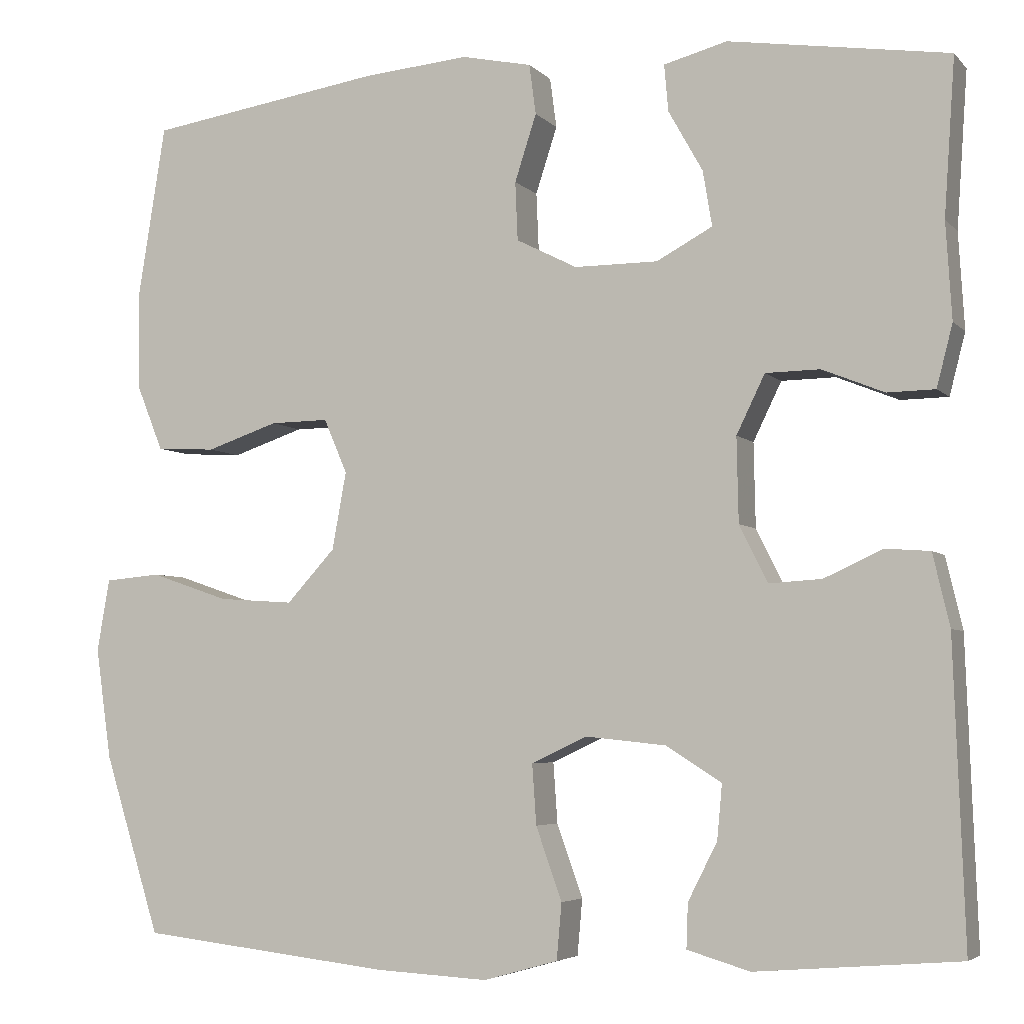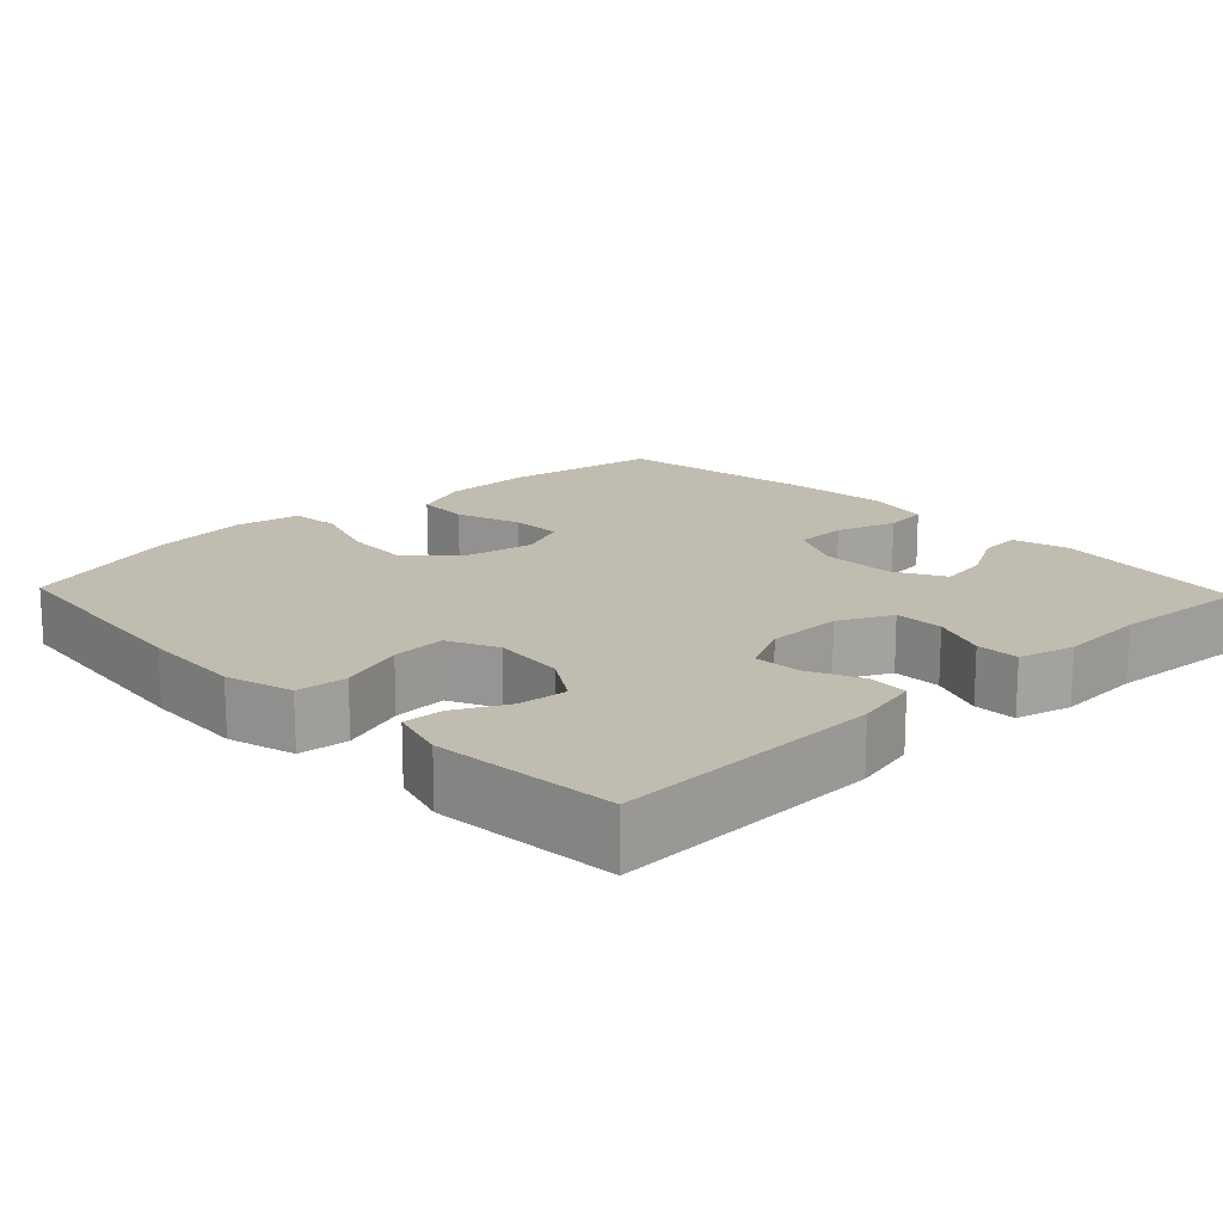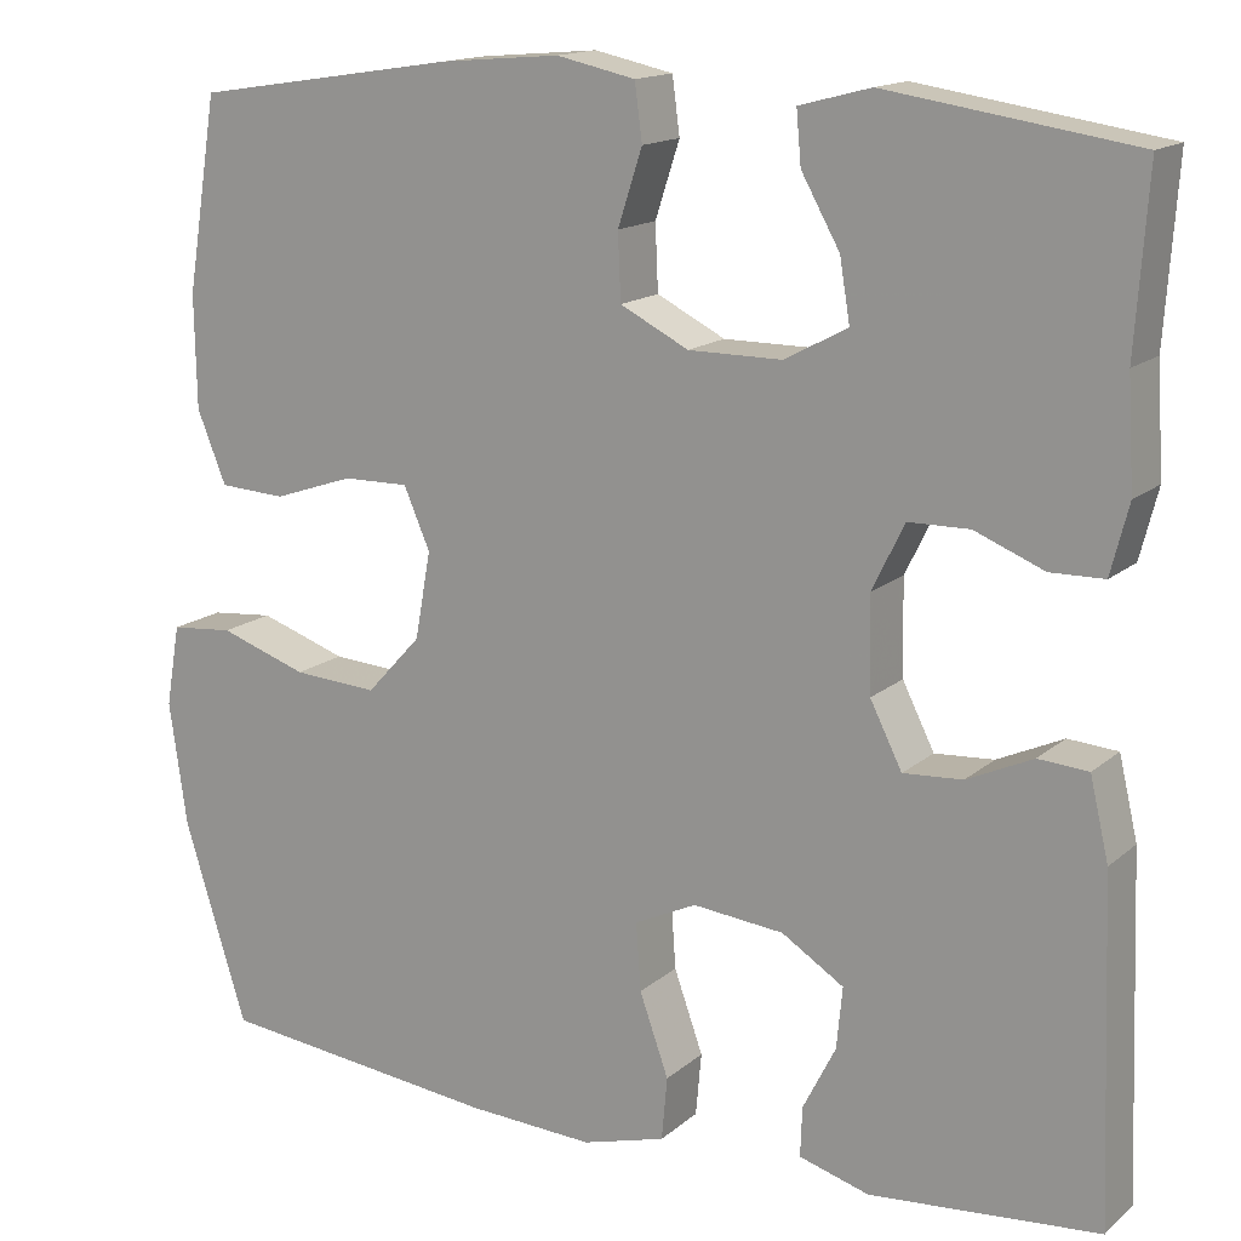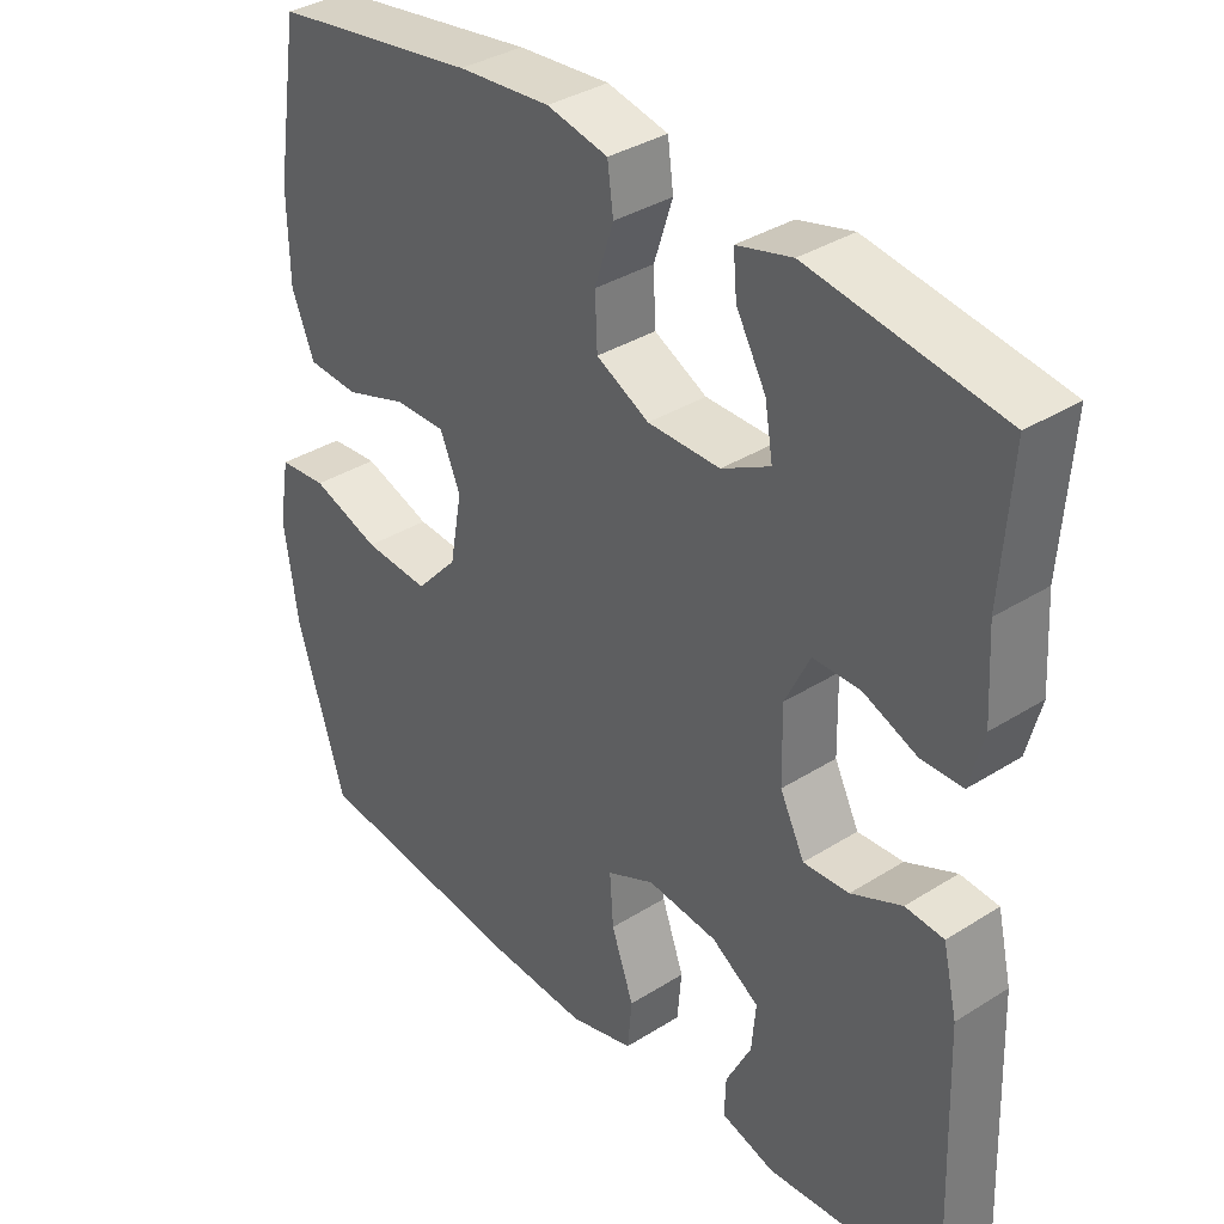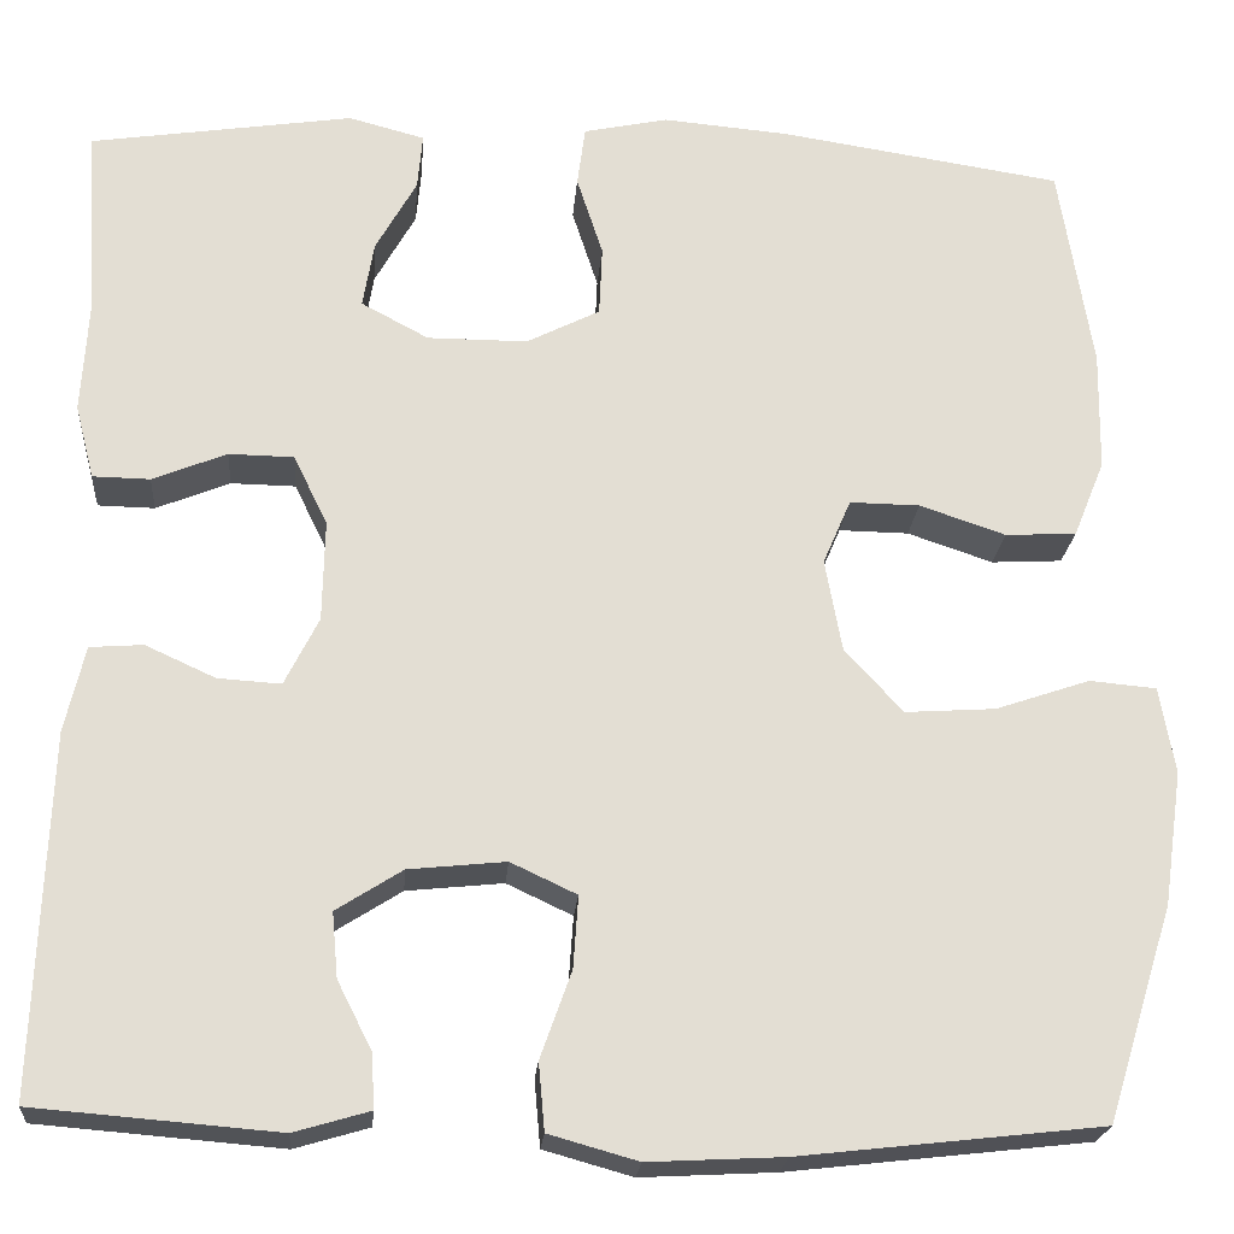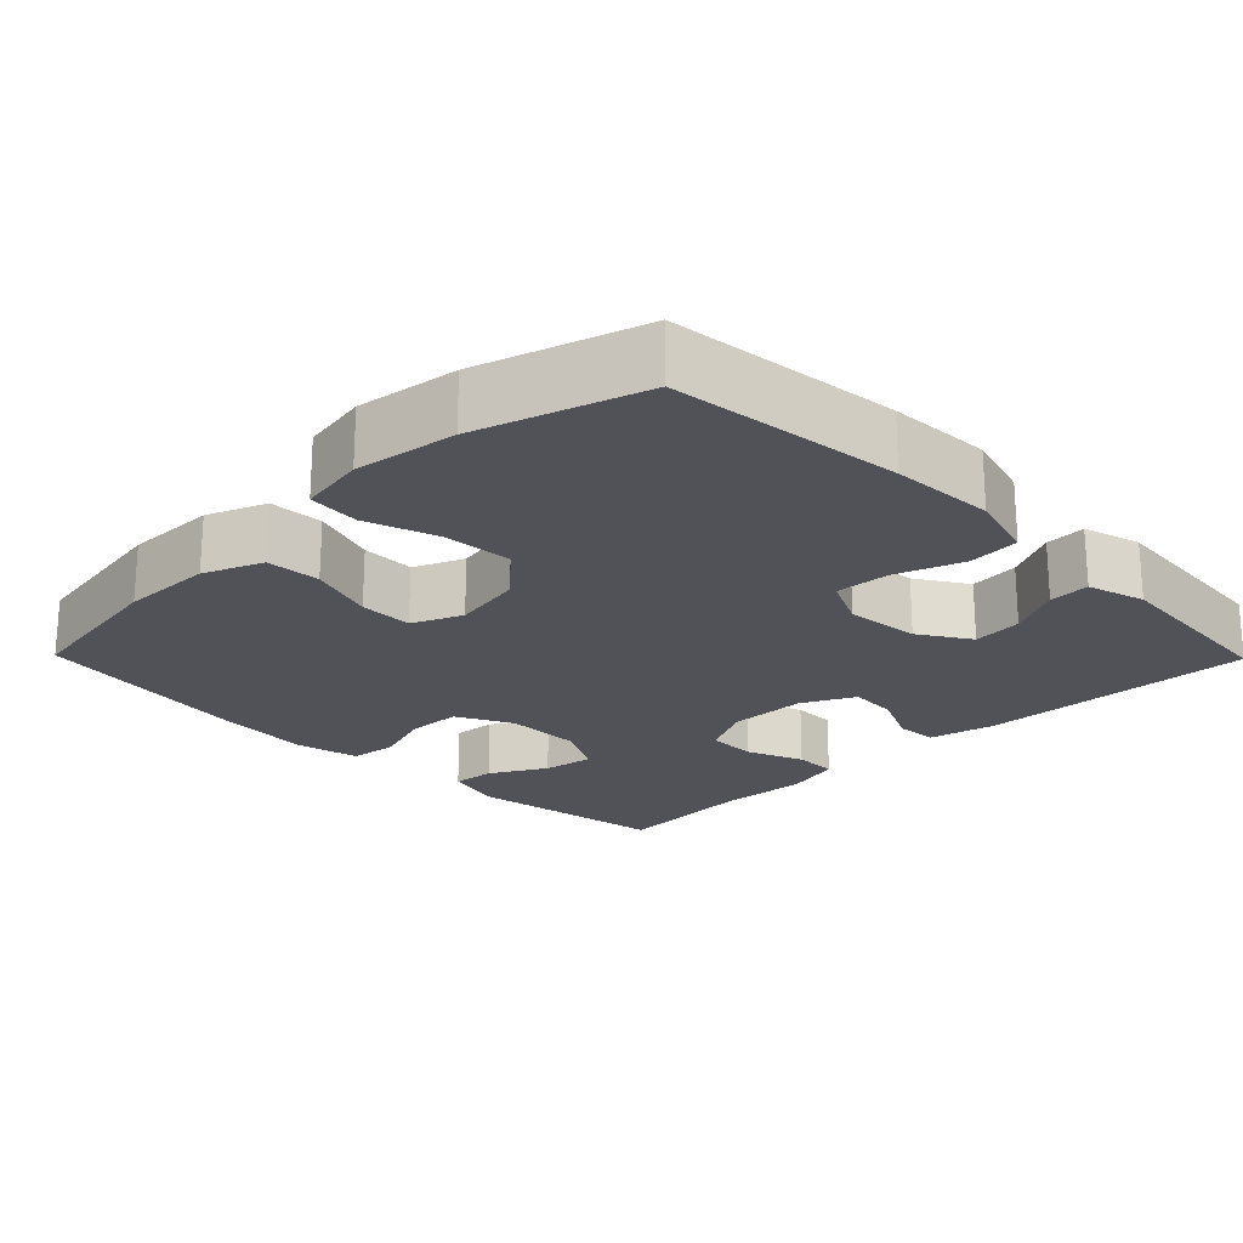
<metadata>
{"format":"obj","ext":"obj","renderer":"f3d","projection":"perspective","resolution":1024,"background":"white","views":[{"elev":-4.8,"azim":-158.5,"up":"+Z"},{"elev":16.4,"azim":-133.6,"up":"+Y"},{"elev":15.2,"azim":-149.3,"up":"+Z"},{"elev":35.9,"azim":-129.6,"up":"+Z"},{"elev":-21.9,"azim":-4.6,"up":"+Z"},{"elev":-21.6,"azim":134.5,"up":"+Y"}]}
</metadata>
<code>
v 0.5 0.07 -0.5
v 0.198 0.07 -0.534
v 0.063 0.07 -0.541
v -0.026 0.07 -0.516
v -0.032 0.07 -0.449
v -0.001 0.07 -0.362
v 0.004 0.07 -0.29
v -0.062 0.07 -0.259
v -0.159 0.07 -0.269
v -0.225 0.07 -0.311
v -0.219 0.07 -0.376
v -0.184 0.07 -0.445
v -0.182 0.07 -0.498
v -0.257 0.07 -0.52
v -0.5 0.07 -0.5
v -0.487 0.07 -0.141
v -0.467 0.07 -0.055
v -0.414 0.07 -0.051
v -0.344 0.07 -0.083
v -0.281 0.07 -0.087
v -0.247 0.07 -0.019
v -0.245 0.07 0.082
v -0.279 0.07 0.152
v -0.344 0.07 0.153
v -0.418 0.07 0.123
v -0.475 0.07 0.124
v -0.494 0.07 0.198
v -0.487 0.07 0.313
v -0.5 0.07 0.5
v -0.237 0.07 0.54
v -0.161 0.07 0.52
v -0.166 0.07 0.464
v -0.207 0.07 0.391
v -0.218 0.07 0.325
v -0.151 0.07 0.289
v -0.051 0.07 0.289
v 0.022 0.07 0.326
v 0.025 0.07 0.396
v -0.001 0.07 0.476
v 0.007 0.07 0.536
v 0.091 0.07 0.554
v 0.218 0.07 0.543
v 0.5 0.07 0.5
v 0.533 0.07 0.294
v 0.531 0.07 0.174
v 0.5 0.07 0.097
v 0.429 0.07 0.093
v 0.343 0.07 0.122
v 0.273 0.07 0.123
v 0.245 0.07 0.058
v 0.262 0.07 -0.035
v 0.32 0.07 -0.098
v 0.41 0.07 -0.092
v 0.504 0.07 -0.06
v 0.571 0.07 -0.066
v 0.586 0.07 -0.153
v 0.567 0.07 -0.286
v 0.5 0 -0.5
v 0.198 0 -0.534
v 0.063 0 -0.541
v -0.026 0 -0.516
v -0.032 0 -0.449
v -0.001 0 -0.362
v 0.004 0 -0.29
v -0.062 0 -0.259
v -0.159 0 -0.269
v -0.225 0 -0.311
v -0.219 0 -0.376
v -0.184 0 -0.445
v -0.182 0 -0.498
v -0.257 0 -0.52
v -0.5 0 -0.5
v -0.487 0 -0.141
v -0.467 0 -0.055
v -0.414 0 -0.051
v -0.344 0 -0.083
v -0.281 0 -0.087
v -0.247 0 -0.019
v -0.245 0 0.082
v -0.279 0 0.152
v -0.344 0 0.153
v -0.418 0 0.123
v -0.475 0 0.124
v -0.494 0 0.198
v -0.487 0 0.313
v -0.5 0 0.5
v -0.237 0 0.54
v -0.161 0 0.52
v -0.166 0 0.464
v -0.207 0 0.391
v -0.218 0 0.325
v -0.151 0 0.289
v -0.051 0 0.289
v 0.022 0 0.326
v 0.025 0 0.396
v -0.001 0 0.476
v 0.007 0 0.536
v 0.091 0 0.554
v 0.218 0 0.543
v 0.5 0 0.5
v 0.533 0 0.294
v 0.531 0 0.174
v 0.5 0 0.097
v 0.429 0 0.093
v 0.343 0 0.122
v 0.273 0 0.123
v 0.245 0 0.058
v 0.262 0 -0.035
v 0.32 0 -0.098
v 0.41 0 -0.092
v 0.504 0 -0.06
v 0.571 0 -0.066
v 0.586 0 -0.153
v 0.567 0 -0.286
f 4 5 6
f 3 4 6
f 2 3 6
f 1 2 6
f 57 1 6
f 56 57 6
f 55 56 6
f 54 55 6
f 53 54 6
f 52 53 6 7
f 51 52 7 8
f 50 51 8 9
f 49 50 9 10
f 46 47 48
f 45 46 48
f 44 45 48
f 43 44 48
f 42 43 48
f 41 42 48
f 40 41 48
f 39 40 48
f 38 39 48
f 37 38 48 49
f 36 37 49 10
f 31 32 33
f 30 31 33
f 29 30 33
f 28 29 33
f 28 33 34
f 27 28 34
f 26 27 34
f 25 26 34
f 24 25 34
f 23 24 34 35
f 17 18 19
f 16 17 19
f 15 16 19
f 14 15 19
f 13 14 19
f 11 12 13
f 11 13 19
f 10 11 19 20
f 22 23 35 36
f 21 22 36 10
f 10 20 21
f 63 62 61
f 63 61 60
f 63 60 59
f 63 59 58
f 63 58 114
f 63 114 113
f 63 113 112
f 63 112 111
f 63 111 110
f 64 63 110 109
f 65 64 109 108
f 66 65 108 107
f 67 66 107 106
f 105 104 103
f 105 103 102
f 105 102 101
f 105 101 100
f 105 100 99
f 105 99 98
f 105 98 97
f 105 97 96
f 105 96 95
f 106 105 95 94
f 67 106 94 93
f 90 89 88
f 90 88 87
f 90 87 86
f 90 86 85
f 91 90 85
f 91 85 84
f 91 84 83
f 91 83 82
f 91 82 81
f 92 91 81 80
f 76 75 74
f 76 74 73
f 76 73 72
f 76 72 71
f 76 71 70
f 70 69 68
f 76 70 68
f 77 76 68 67
f 93 92 80 79
f 67 93 79 78
f 78 77 67
f 1 58 59 2
f 2 59 60 3
f 3 60 61 4
f 4 61 62 5
f 5 62 63 6
f 6 63 64 7
f 7 64 65 8
f 8 65 66 9
f 9 66 67 10
f 10 67 68 11
f 11 68 69 12
f 12 69 70 13
f 13 70 71 14
f 14 71 72 15
f 15 72 73 16
f 16 73 74 17
f 17 74 75 18
f 18 75 76 19
f 19 76 77 20
f 20 77 78 21
f 21 78 79 22
f 22 79 80 23
f 23 80 81 24
f 24 81 82 25
f 25 82 83 26
f 26 83 84 27
f 27 84 85 28
f 28 85 86 29
f 29 86 87 30
f 30 87 88 31
f 31 88 89 32
f 32 89 90 33
f 33 90 91 34
f 34 91 92 35
f 35 92 93 36
f 36 93 94 37
f 37 94 95 38
f 38 95 96 39
f 39 96 97 40
f 40 97 98 41
f 41 98 99 42
f 42 99 100 43
f 43 100 101 44
f 44 101 102 45
f 45 102 103 46
f 46 103 104 47
f 47 104 105 48
f 48 105 106 49
f 49 106 107 50
f 50 107 108 51
f 51 108 109 52
f 52 109 110 53
f 53 110 111 54
f 54 111 112 55
f 55 112 113 56
f 56 113 114 57
f 57 114 58 1

</code>
